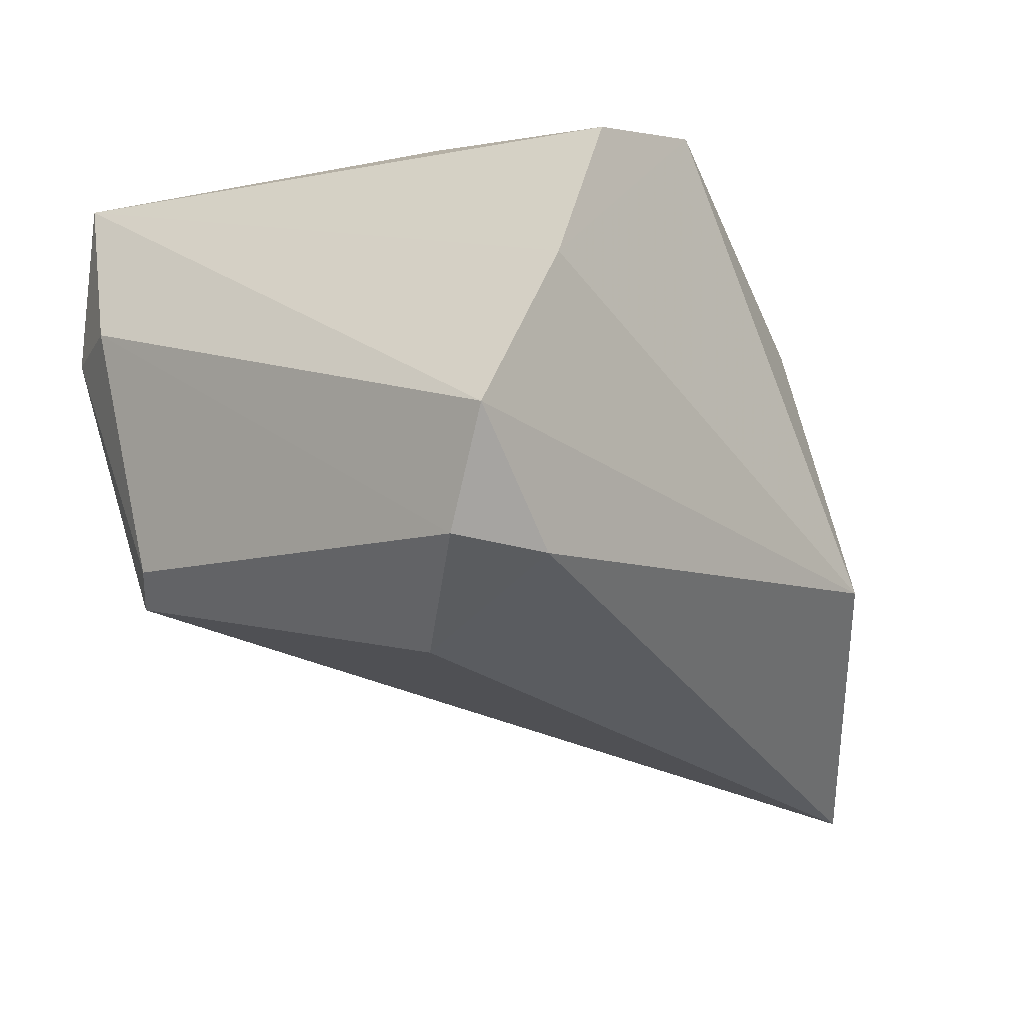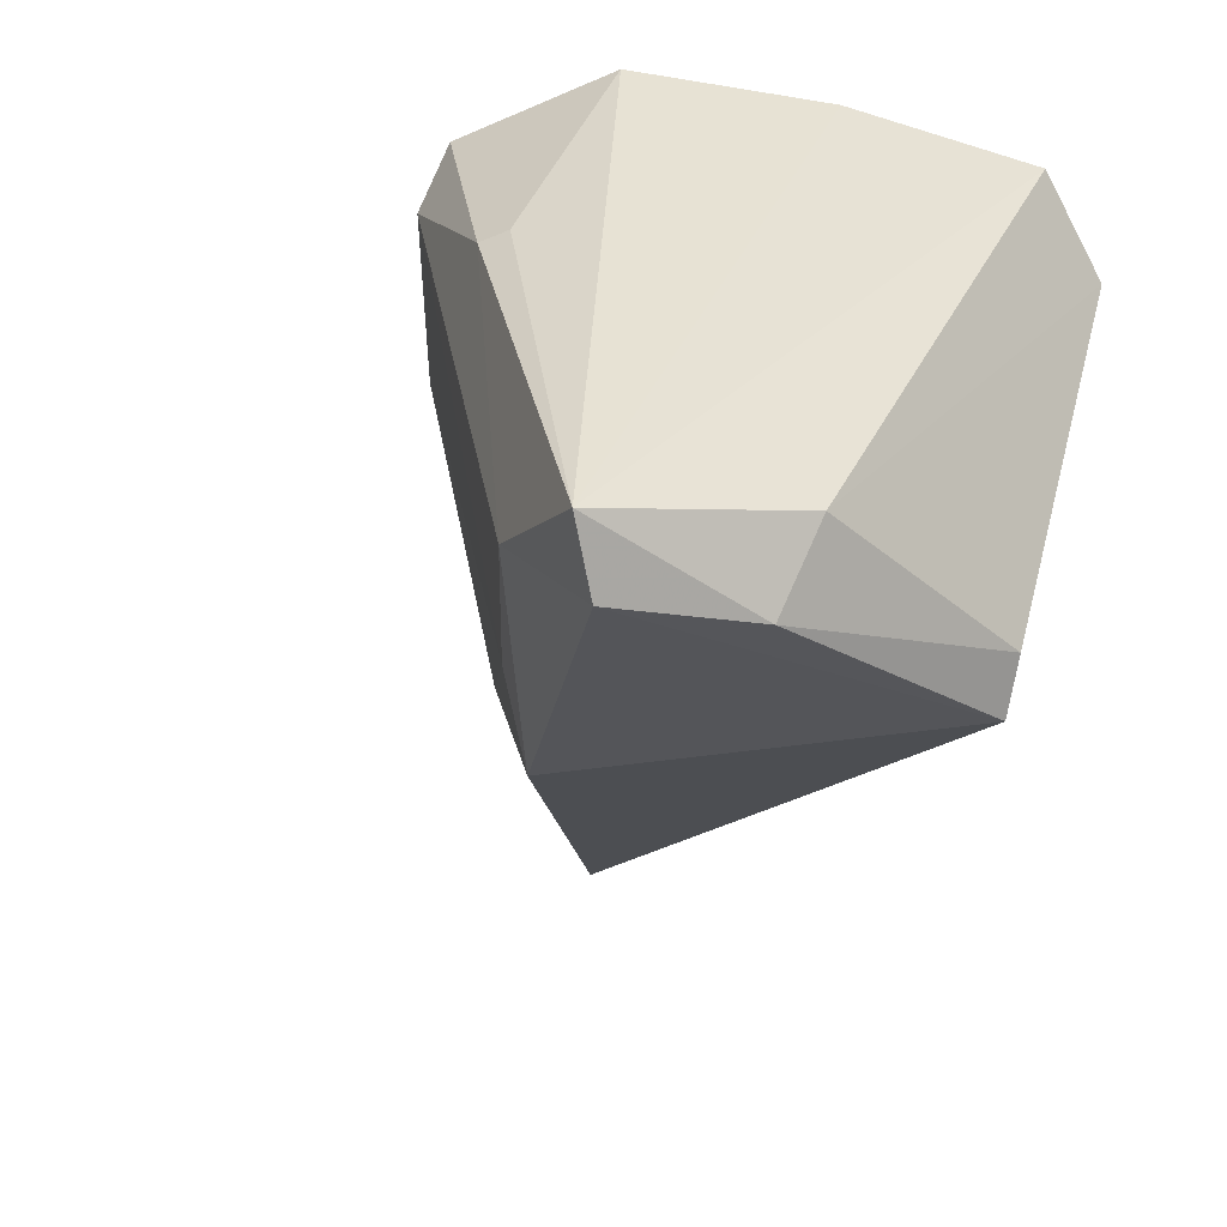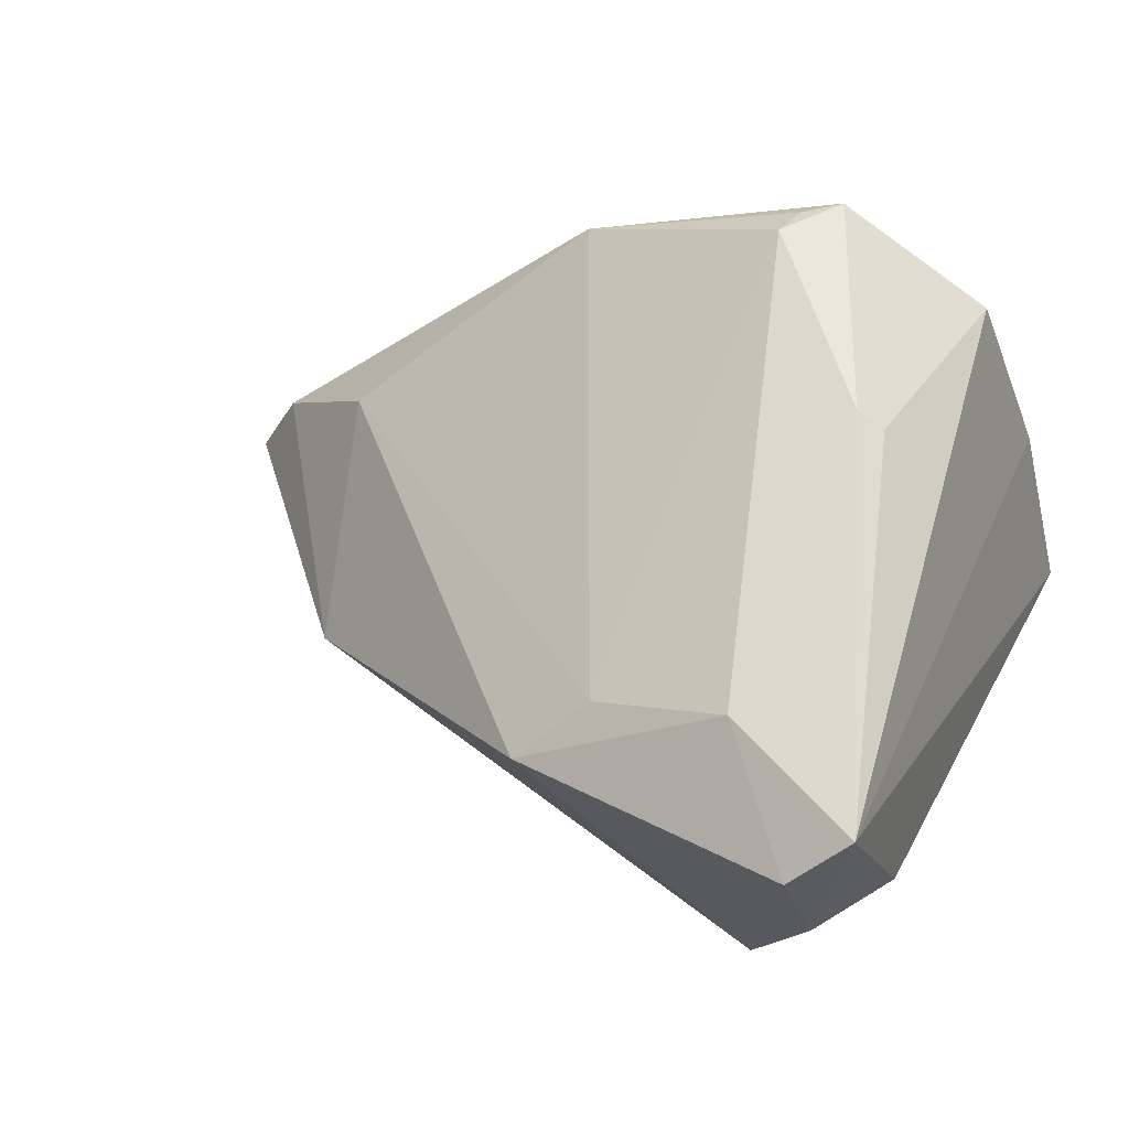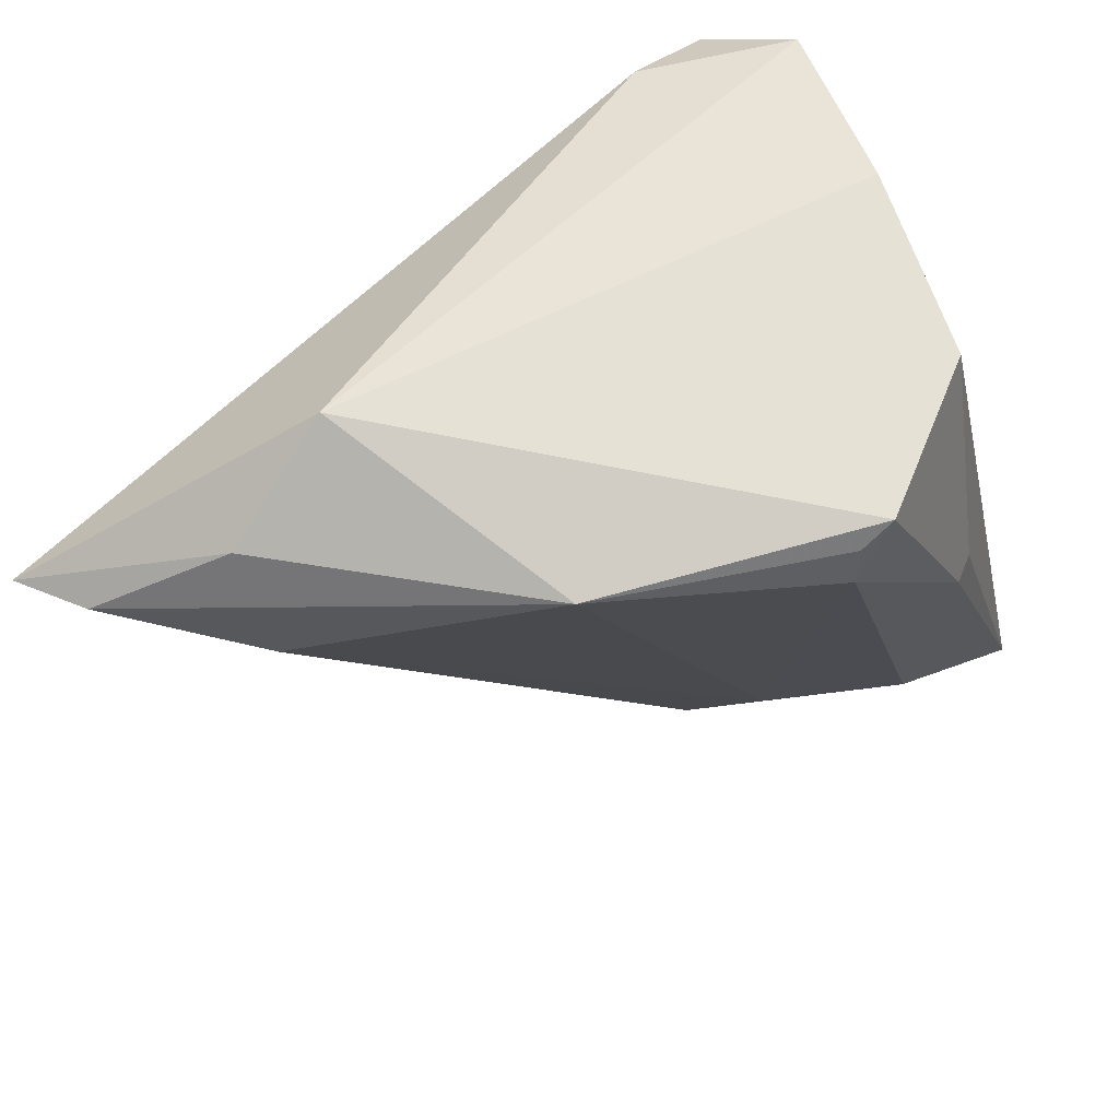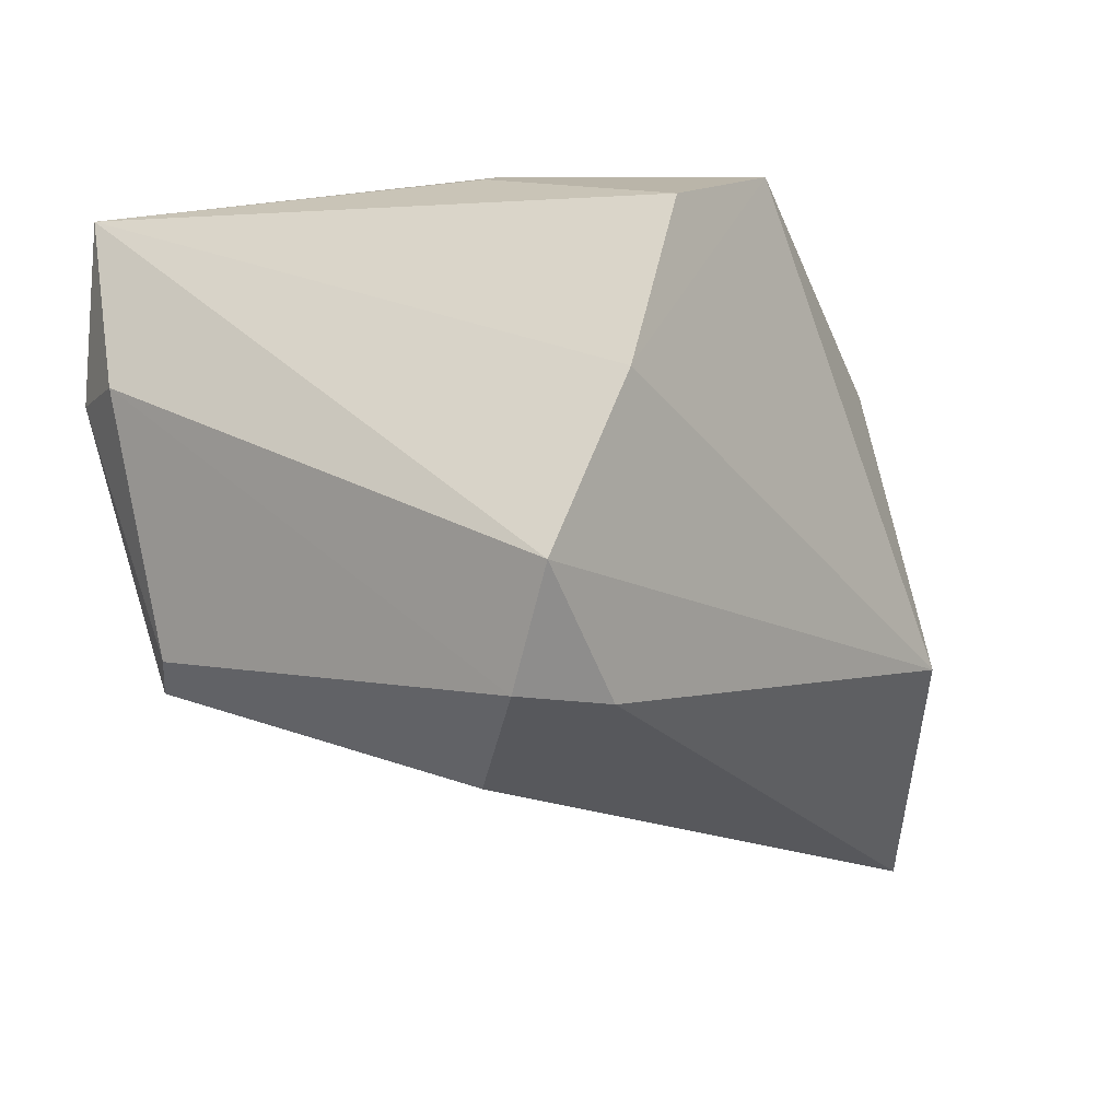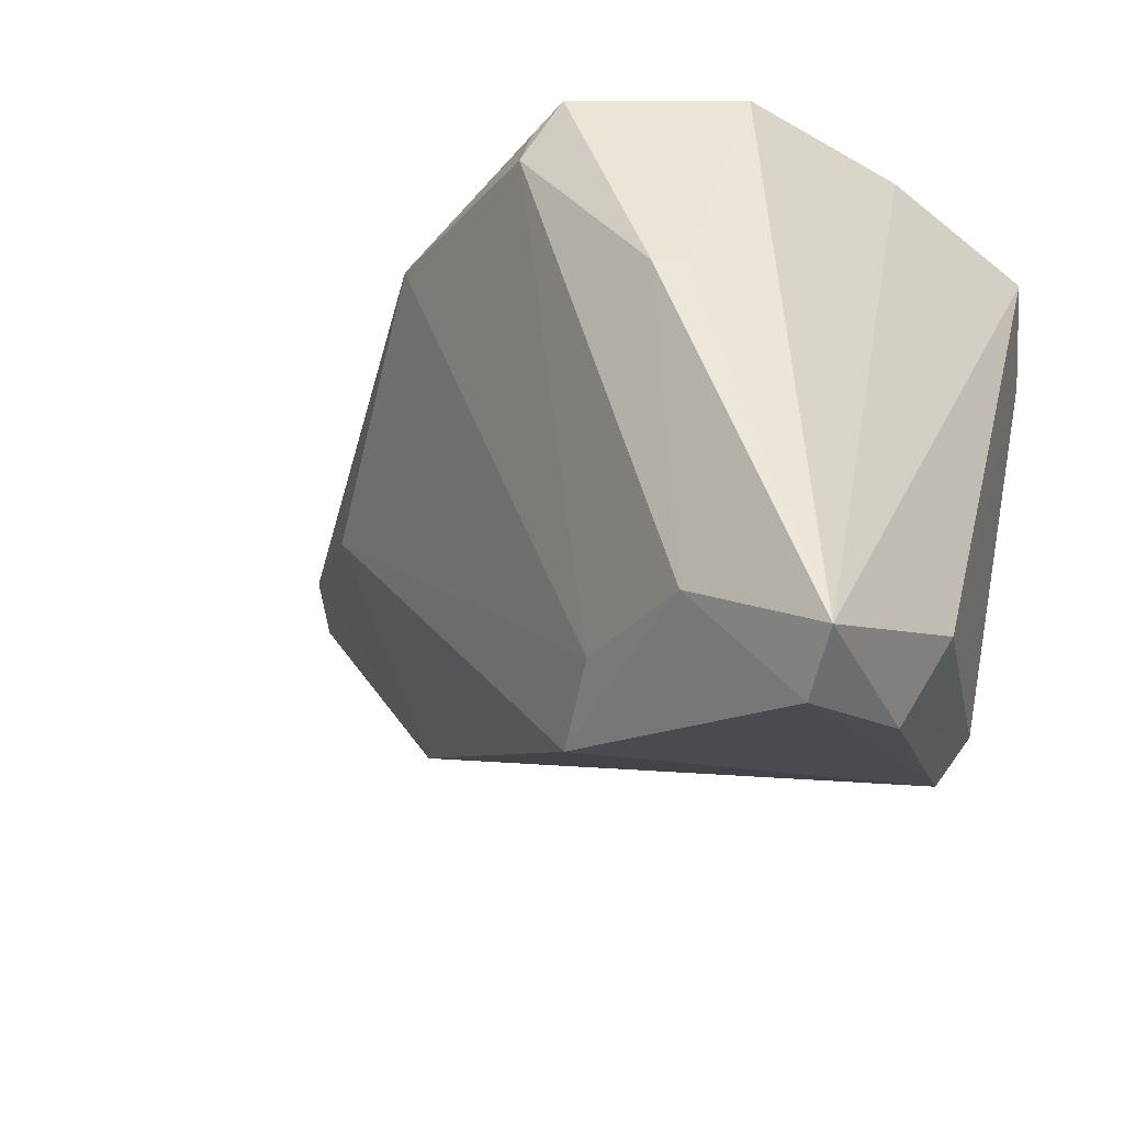
<metadata>
{"format":"obj","ext":"obj","renderer":"f3d","projection":"perspective","resolution":1024,"background":"white","views":[{"elev":-27.3,"azim":126.3,"up":"+Z"},{"elev":-37.9,"azim":55.8,"up":"+Y"},{"elev":60.9,"azim":24.5,"up":"+Z"},{"elev":64.8,"azim":-40.5,"up":"+Y"},{"elev":-17.5,"azim":124.5,"up":"+Z"},{"elev":-27.8,"azim":27.1,"up":"+Y"}]}
</metadata>
<code>
v 0.01356 0.004828 0.0352
v 0.01439 -0.03031 0.03231
v 0.02846 -0.04001 0.01417
v 0.002484 0.03034 0.03248
v 0.02543 -0.04311 0.03004
v 0.01668 0.004844 0.0336
v -0.0321 0.03013 -0.01256
v 0.03394 -0.03093 0.01261
v -0.04613 0.02116 -0.01012
v 0.02137 0.02369 -0.02658
v 0.02615 -0.02878 -0.01562
v 0.02141 -0.03283 -0.0174
v -0.001253 0.02778 0.03202
v 0.02003 0.03034 0.02356
v 0.03189 0.01952 -0.02742
v 0.0001448 -0.03022 0.02297
v 0.02855 0.03034 0.0028
v -0.02526 0.02607 0.01792
v -0.05222 -0.00143 -0.0236
v -0.002389 0.02385 0.03308
v 0.03018 -0.03866 0.0352
v -0.04651 0.00688 -0.004447
v 0.03613 0.02638 -0.01698
v -0.06302 0.008928 -0.02803
v 0.01839 0.006508 -0.03184
v -0.005676 -0.03644 0.01637
v -0.03795 -0.02002 -0.01199
v -0.05926 0.01118 -0.01915
f 25 12 24
f 15 12 25
f 21 14 6
f 3 8 21
f 24 12 19
f 19 27 24
f 12 27 19
f 22 27 26
f 26 27 12
f 11 12 15
f 15 8 11
f 11 3 12
f 8 3 11
f 22 18 28
f 24 27 28
f 28 27 22
f 7 18 4
f 13 20 4
f 4 18 13
f 13 18 20
f 4 20 1
f 1 14 4
f 1 6 14
f 21 6 1
f 16 18 22
f 22 26 16
f 20 18 16
f 5 3 21
f 12 3 5
f 5 26 12
f 23 8 15
f 21 8 23
f 24 28 9
f 9 7 24
f 9 28 18
f 18 7 9
f 2 16 26
f 2 5 21
f 26 5 2
f 20 16 2
f 21 1 2
f 2 1 20
f 10 23 15
f 7 23 10
f 24 7 10
f 10 25 24
f 15 25 10
f 17 23 7
f 4 14 17
f 17 7 4
f 17 14 21
f 21 23 17

</code>
